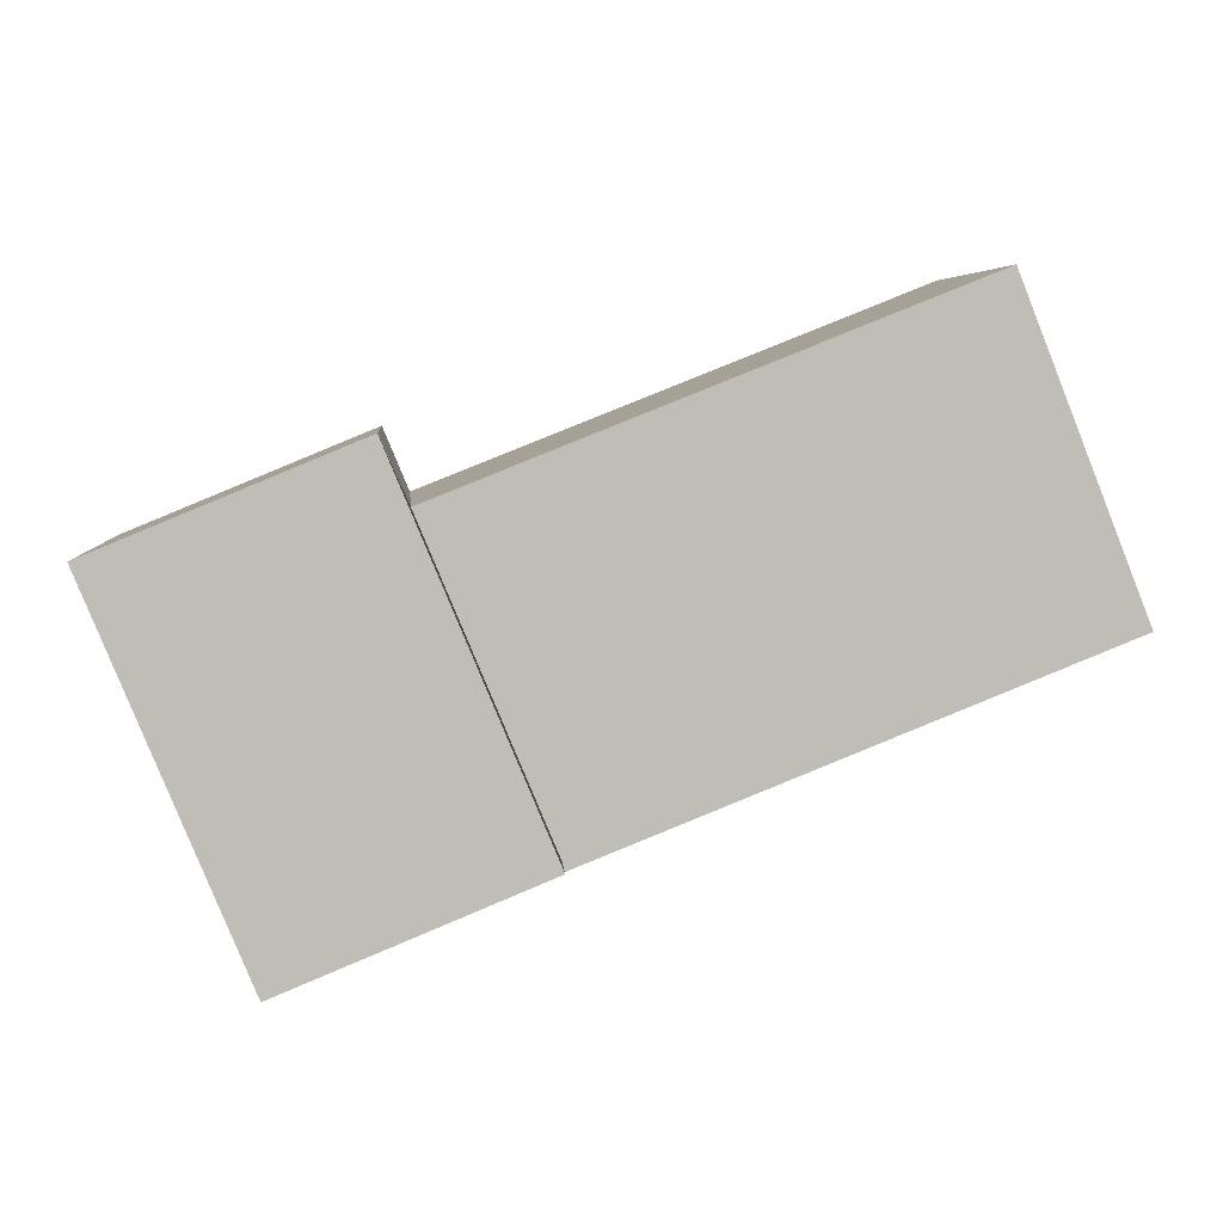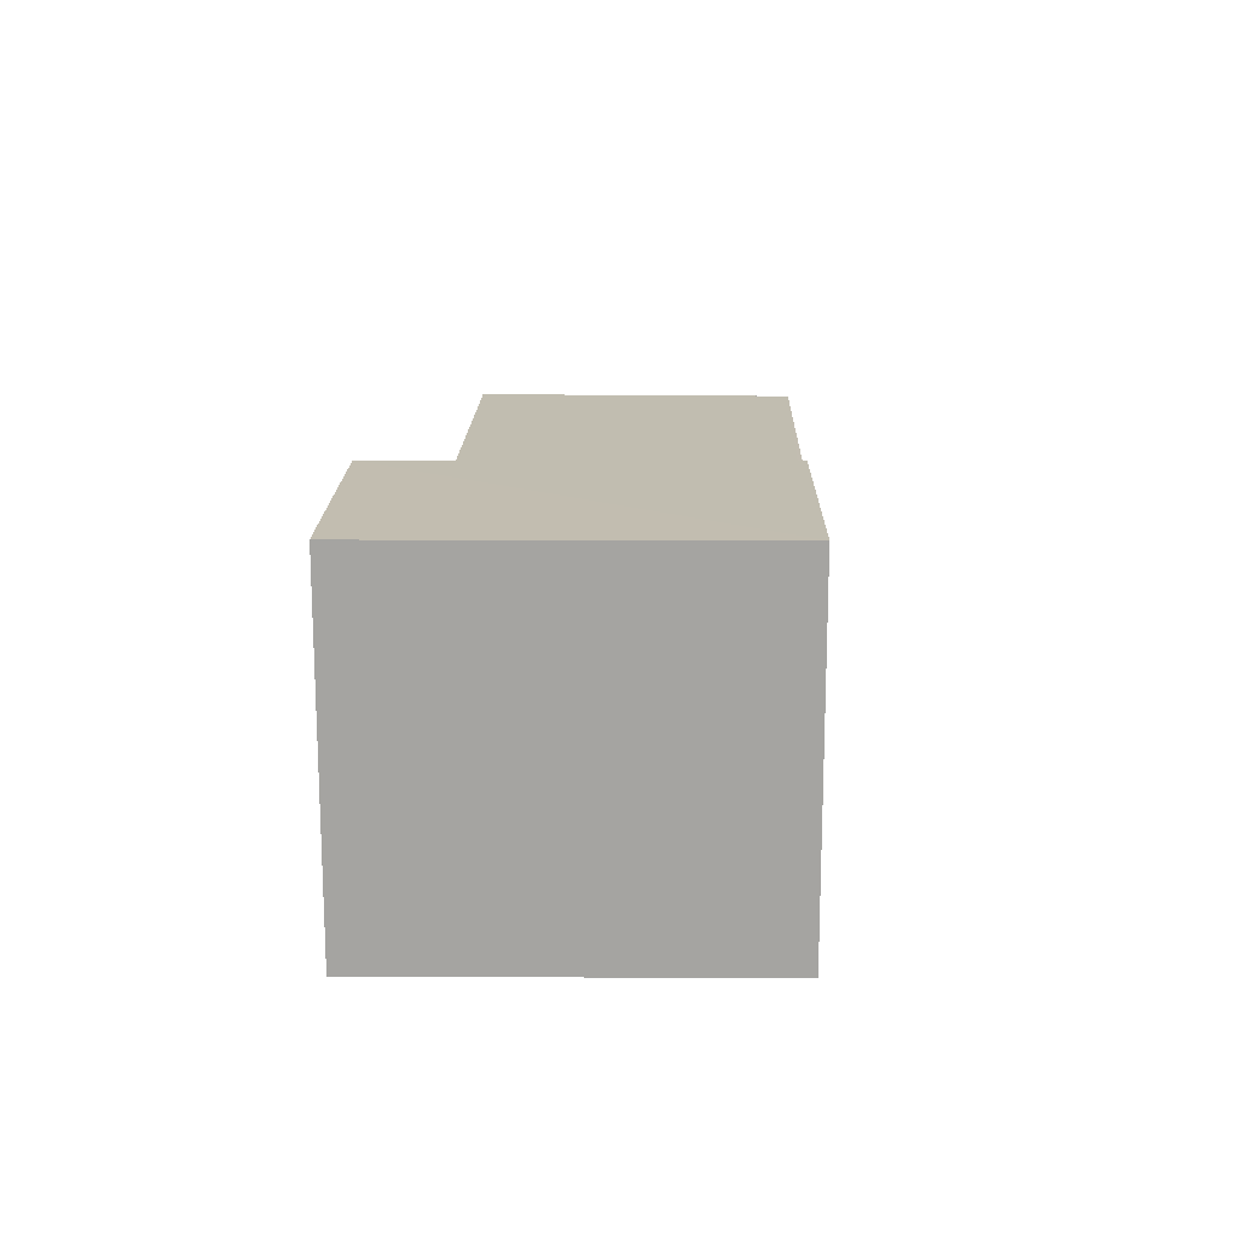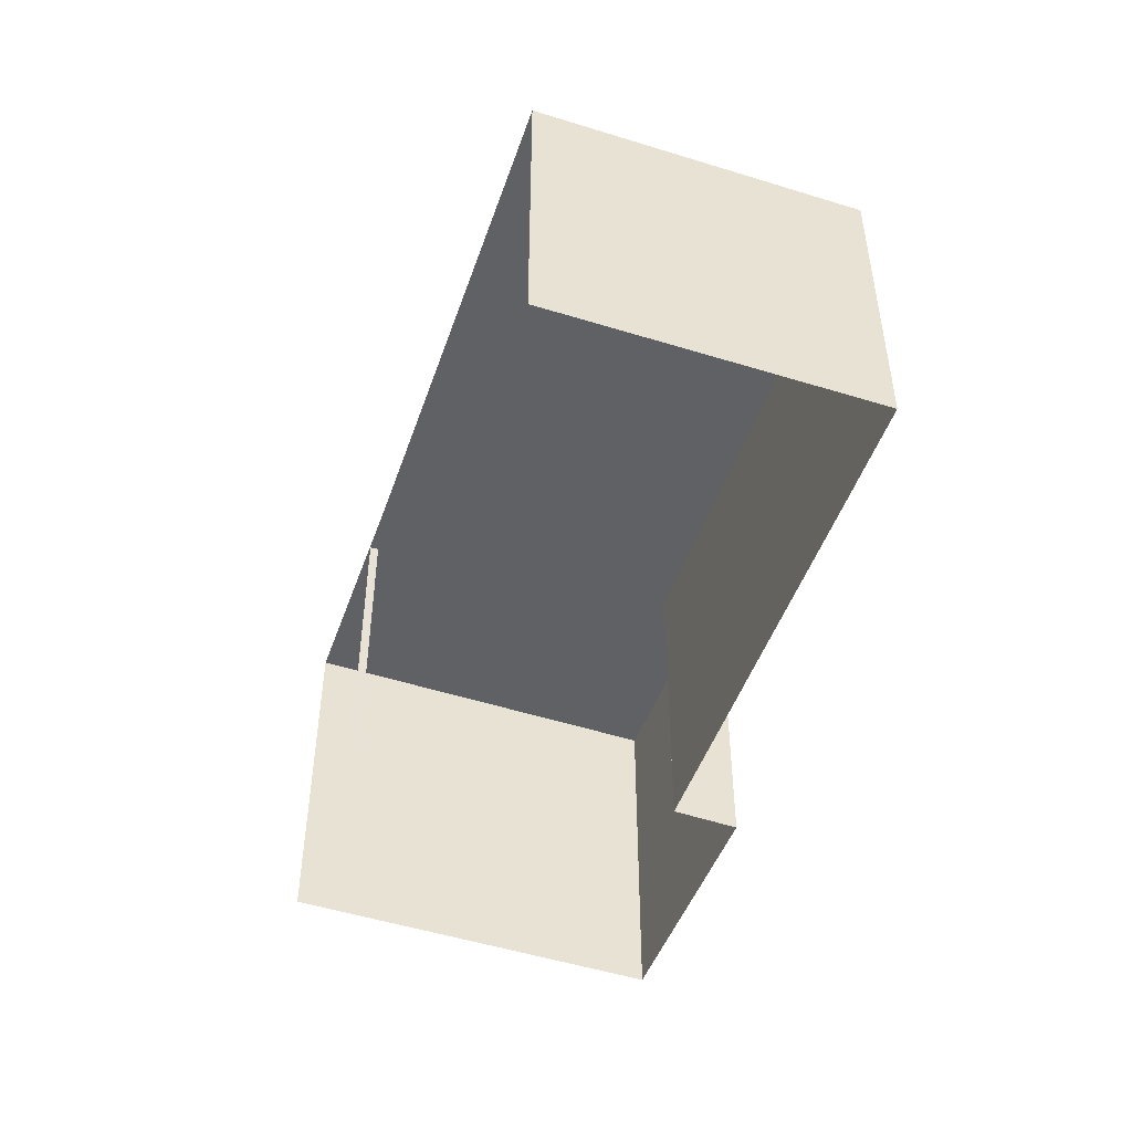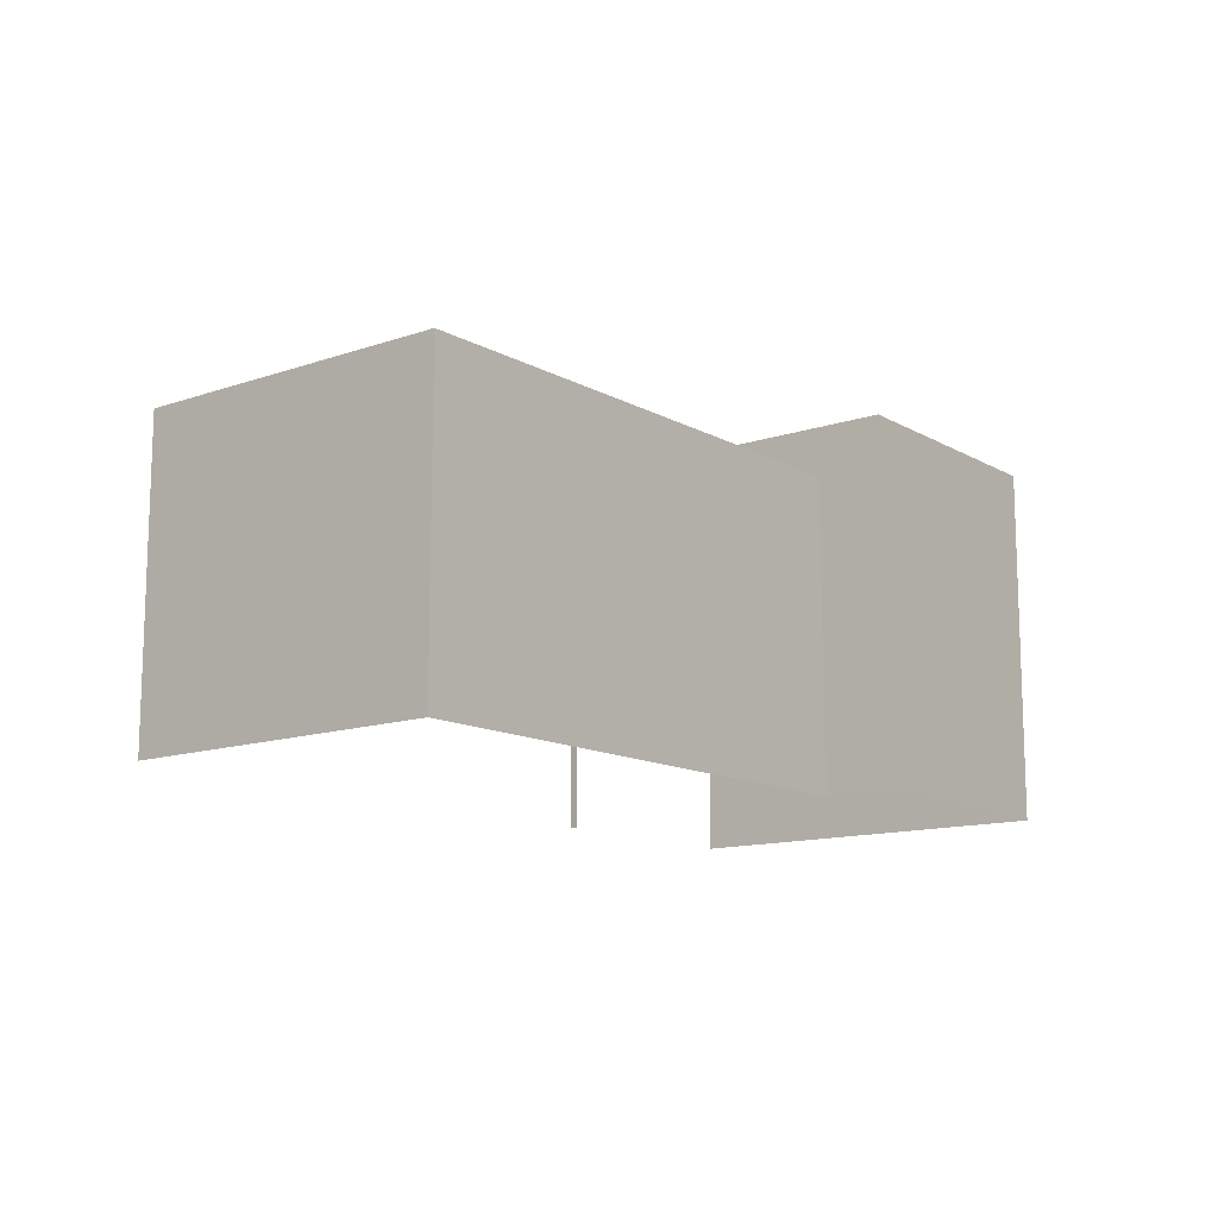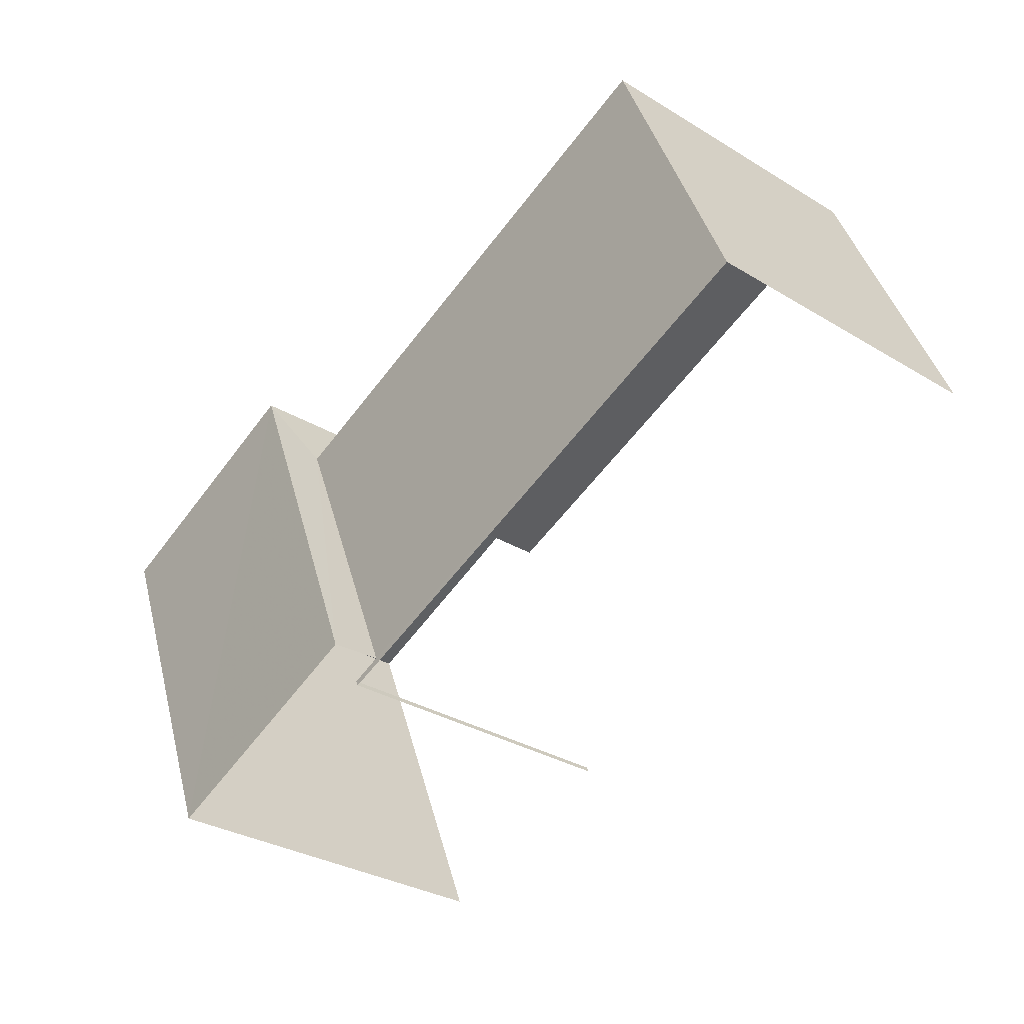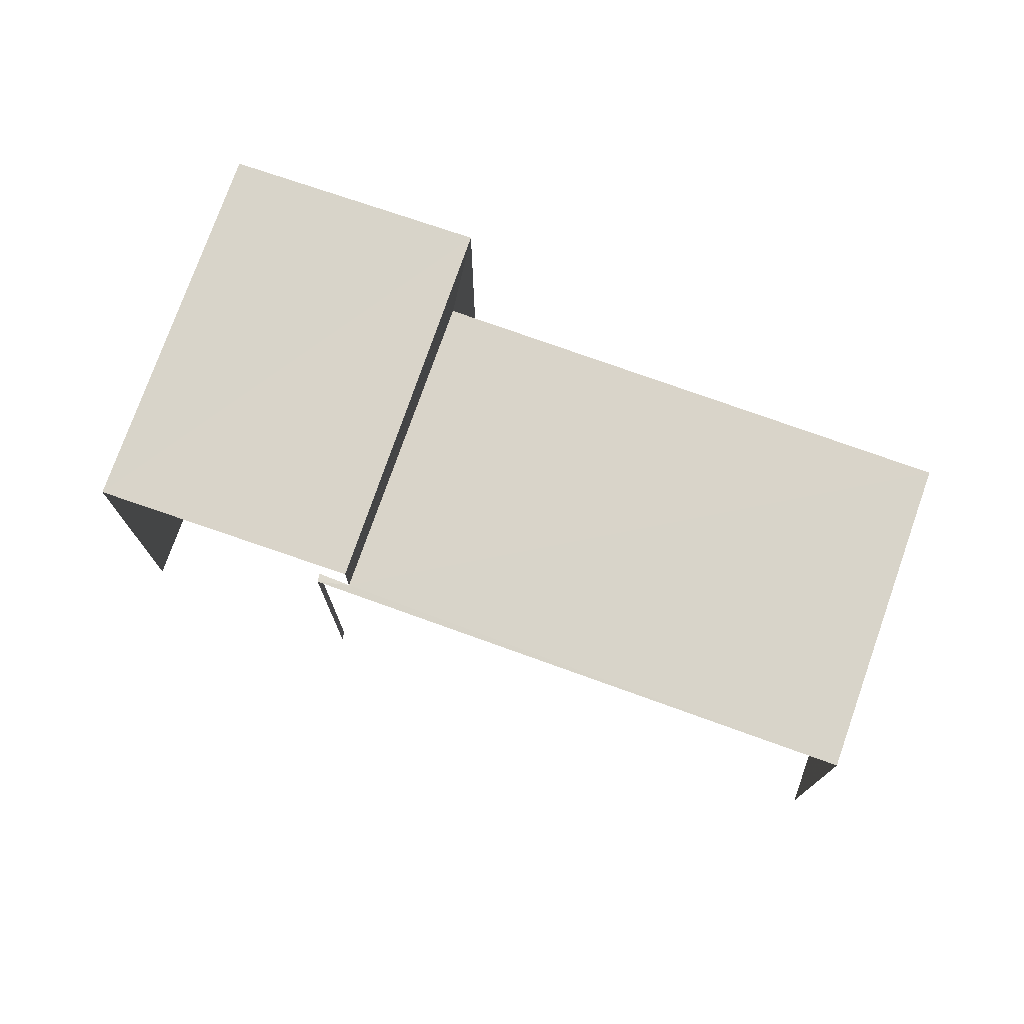
<metadata>
{"format":"obj","ext":"obj","renderer":"f3d","projection":"perspective","resolution":1024,"background":"white","views":[{"elev":5.1,"azim":-4.6,"up":"+Y"},{"elev":16.7,"azim":-66.9,"up":"+Z"},{"elev":-48.2,"azim":92.9,"up":"+Z"},{"elev":-12.7,"azim":150.3,"up":"+Z"},{"elev":-31.9,"azim":49.8,"up":"+Y"},{"elev":75.0,"azim":41.4,"up":"+Z"}]}
</metadata>
<code>
v -2.251e+05 -1.284e+05 12.69
v -2.251e+05 -1.284e+05 12.69
v -2.251e+05 -1.284e+05 12.69
v -2.251e+05 -1.284e+05 12.69
v -2.251e+05 -1.284e+05 12.69
v -2.251e+05 -1.284e+05 12.69
v -2.251e+05 -1.284e+05 12.69
v -2.251e+05 -1.284e+05 12.69
v -2.251e+05 -1.284e+05 15.46
v -2.251e+05 -1.284e+05 15.46
v -2.251e+05 -1.284e+05 15.46
v -2.251e+05 -1.284e+05 15.46
v -2.251e+05 -1.284e+05 15.46
v -2.251e+05 -1.284e+05 15.46
v -2.251e+05 -1.284e+05 15.9
v -2.251e+05 -1.284e+05 15.9
v -2.251e+05 -1.284e+05 15.9
v -2.251e+05 -1.284e+05 15.9
f 1 2 3
f 4 3 5
f 5 2 6
f 5 6 7
f 8 5 7
f 3 2 5
f 6 14 15
f 15 14 18
f 6 2 14
f 18 14 10
f 12 1 3
f 11 12 3
f 9 10 11
f 11 10 12
f 9 13 10
f 12 10 14
f 15 16 17
f 15 18 16
f 16 8 7
f 17 16 7
f 15 7 6
f 15 17 7
f 11 3 4
f 9 11 4
f 13 9 4
f 5 13 4
f 14 1 12
f 14 2 1
f 5 8 13
f 8 16 13
f 13 18 10
f 13 16 18

</code>
